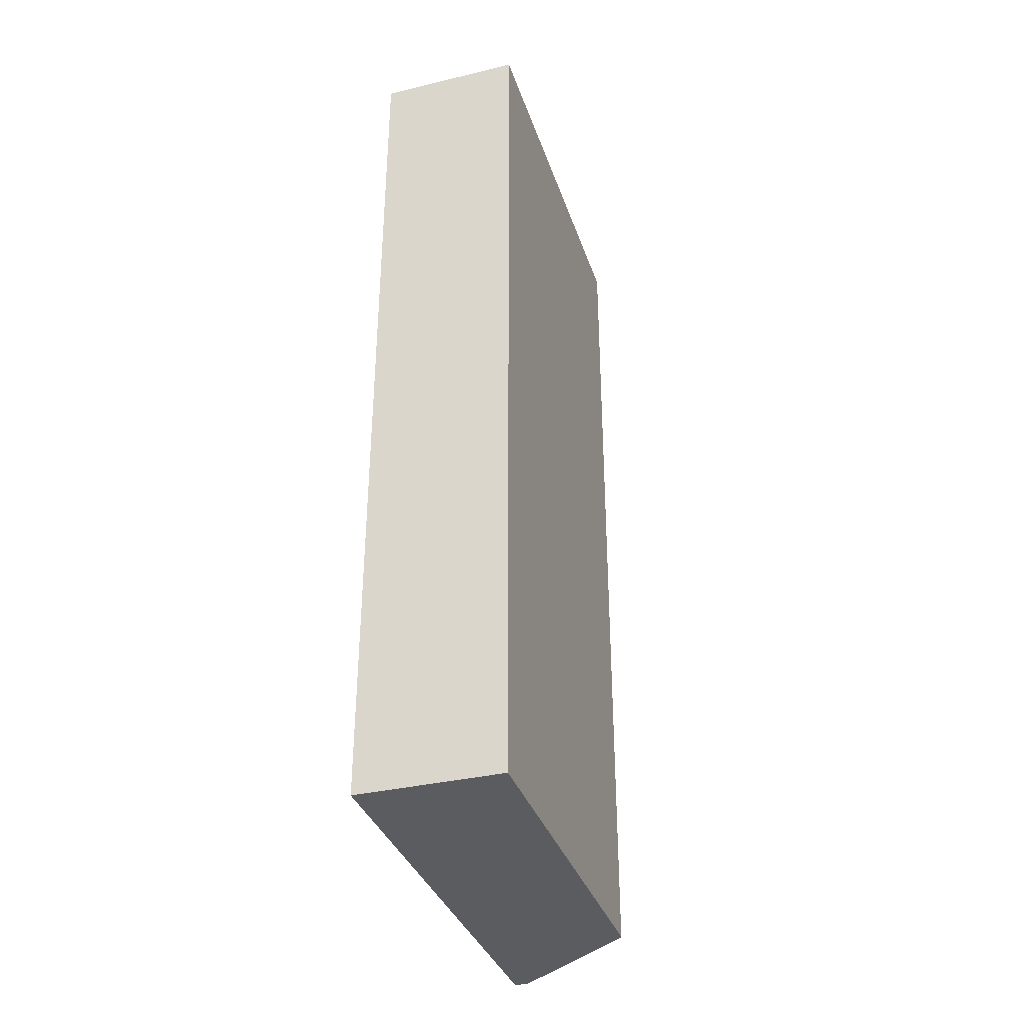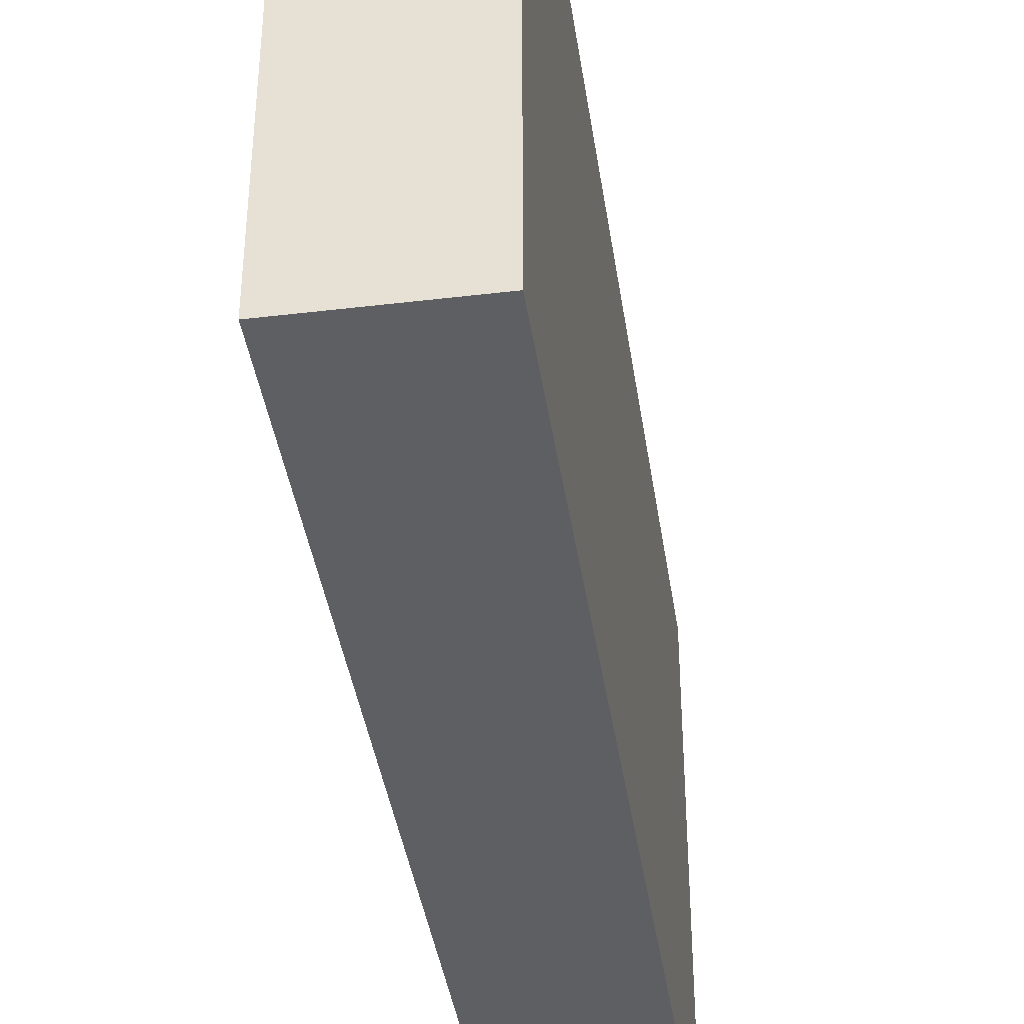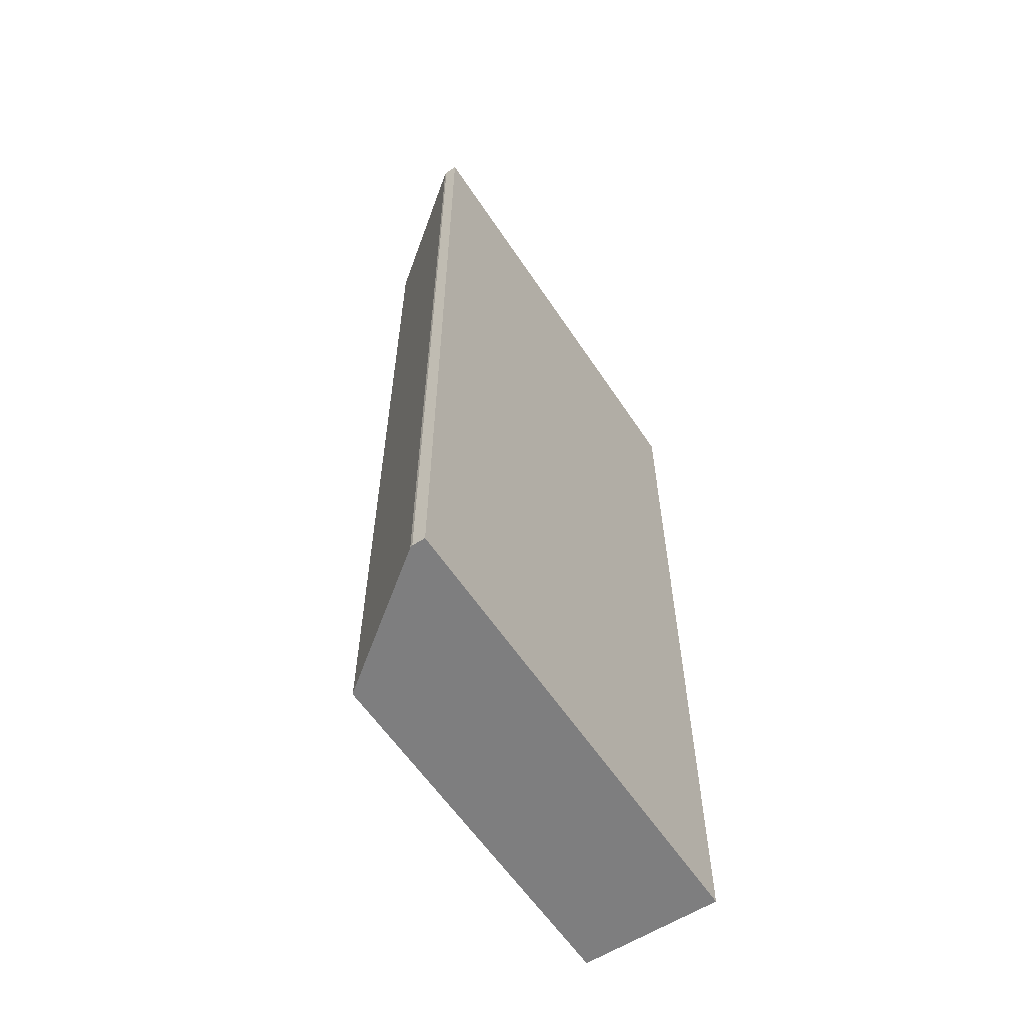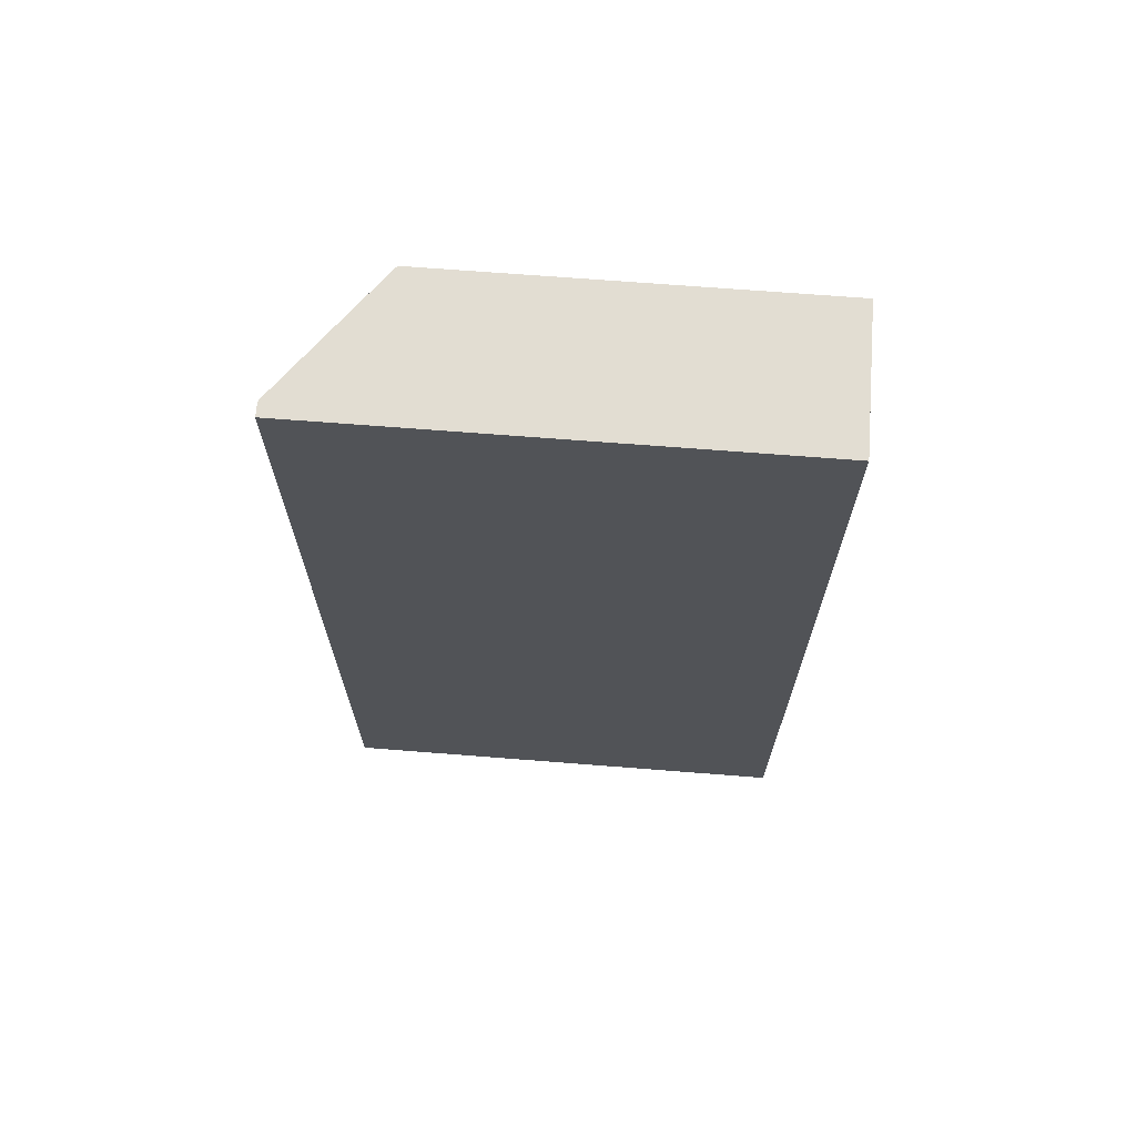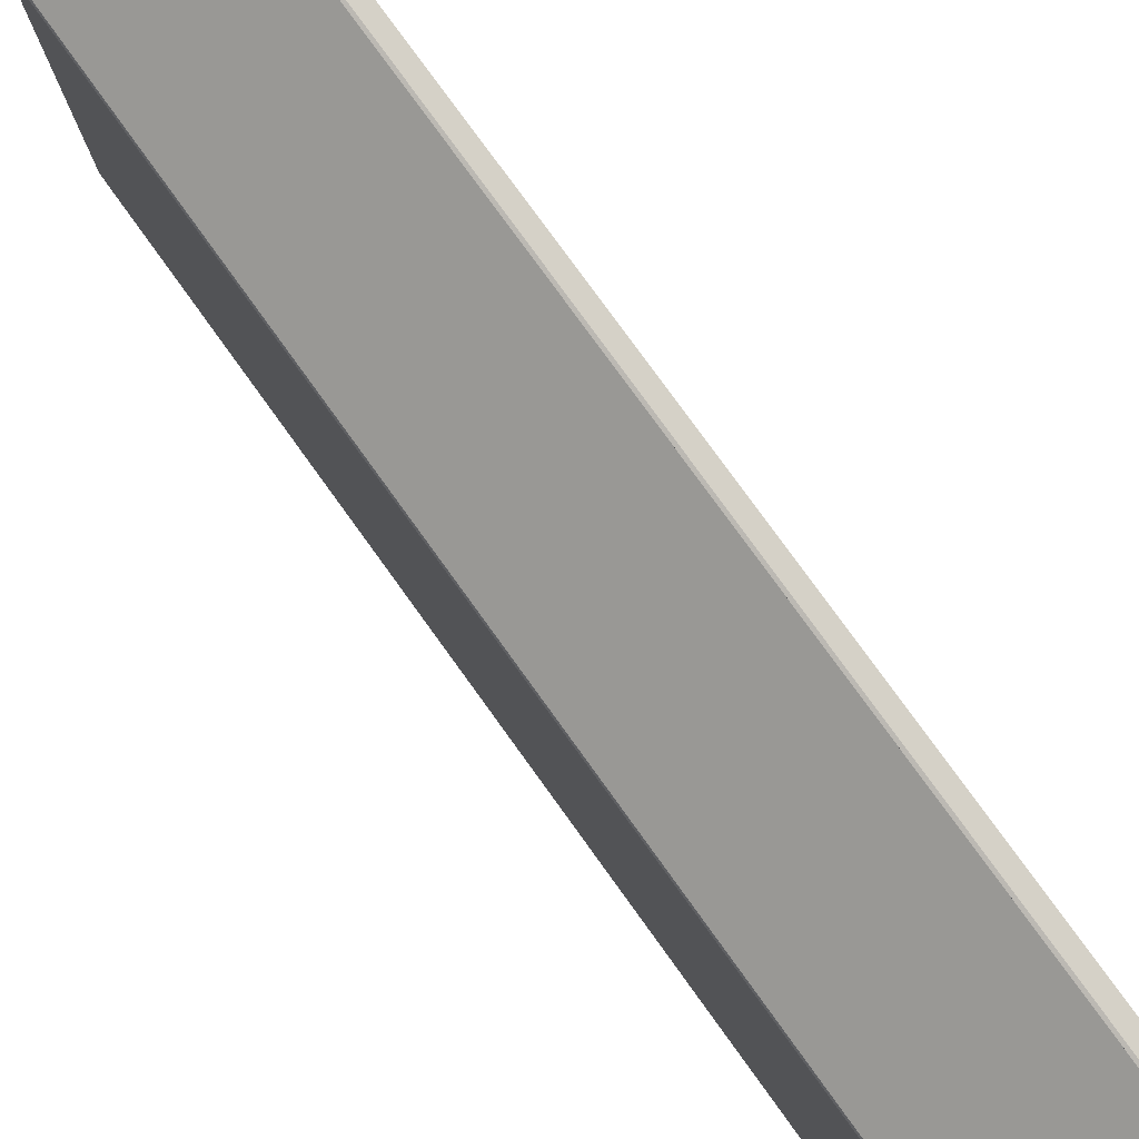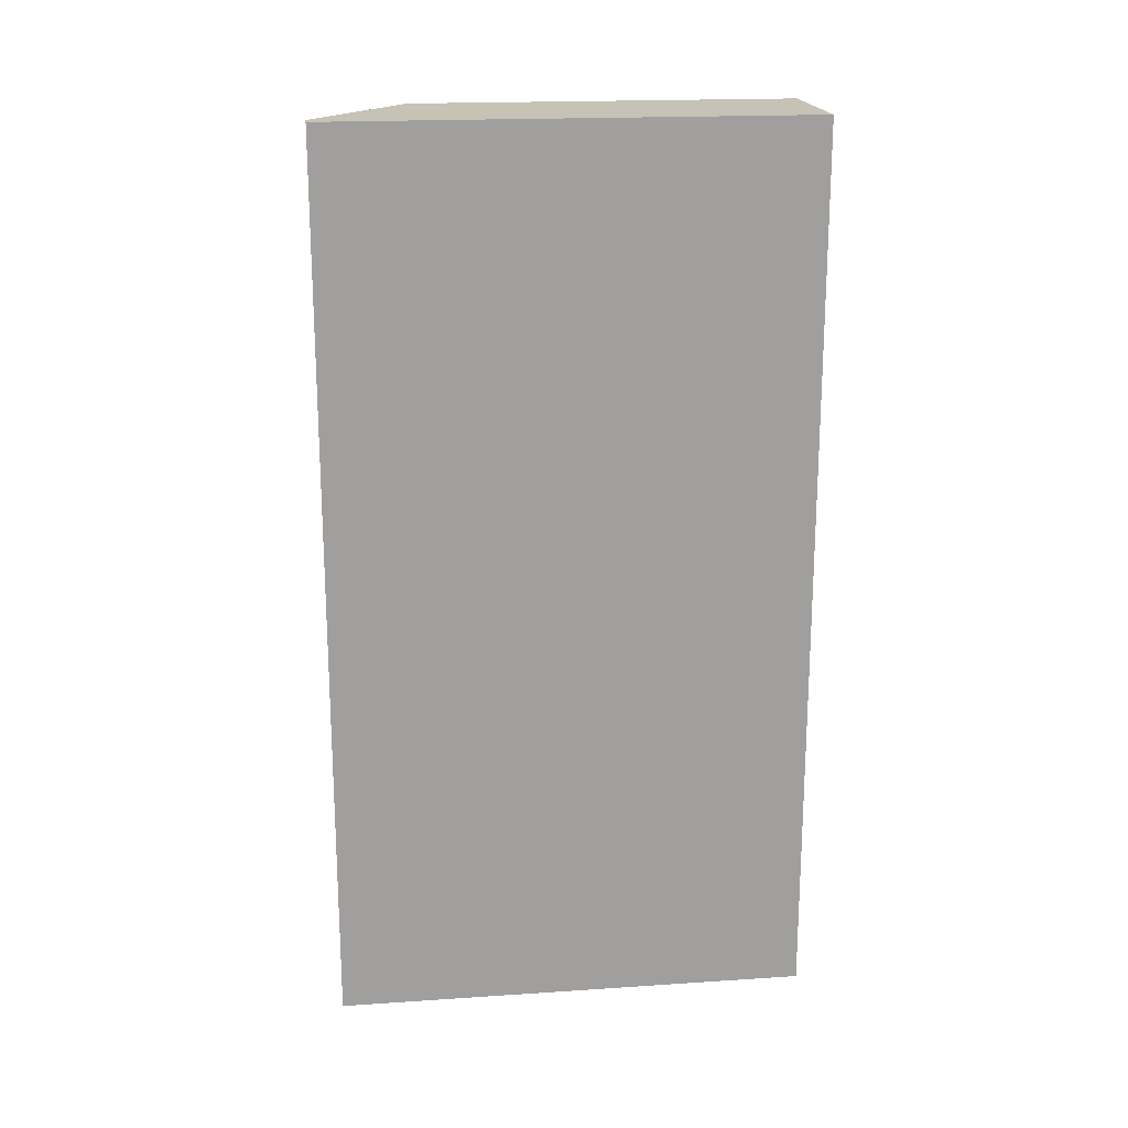
<metadata>
{"format":"obj","ext":"obj","renderer":"f3d","projection":"perspective","resolution":1024,"background":"white","views":[{"elev":-35.3,"azim":17.5,"up":"+Z"},{"elev":-40.1,"azim":-171.6,"up":"+Y"},{"elev":-59.5,"azim":-146.6,"up":"+Z"},{"elev":68.2,"azim":-85.5,"up":"+Z"},{"elev":79.2,"azim":144.1,"up":"+Y"},{"elev":19.1,"azim":-97.1,"up":"+Z"}]}
</metadata>
<code>
o Body
v 0.24 0 -0.75
v 0.24 0.6376 -0.75
v 0.24 -0 0.75
v 0.24 0.6376 0.75
v 0.0216 0.8 -0.75
v 0.02593 0.7986 -0.75
v 0 0.8 -0.75
v 0.2381 0.6414 -0.75
v 0 0 -0.75
v 0.2381 0.6414 0.75
v 0 -0 0.75
v 0.02593 0.7986 0.75
v 0.0216 0.8 0.75
v 0 0.8 0.75
v 0 -0 0.75
v 0.24 -0 0.75
v 0.2381 0.6414 0.65
v 0.02593 0.7986 0.65
v 0.2381 0.6414 0.075
v 0.02593 0.7986 0.075
v 0.2381 0.6414 -0.075
v 0.02593 0.7986 -0.075
v 0.2381 0.6414 -0.65
v 0.02593 0.7986 -0.65
f 1 2 3
f 3 2 4
f 5 6 7
f 6 8 7
f 8 2 7
f 2 9 7
f 2 1 9
f 8 10 2
f 2 10 4
f 9 1 11
f 11 1 3
f 12 13 14
f 10 12 14
f 4 10 14
f 15 4 14
f 16 4 15
f 14 7 11
f 7 9 11
f 5 13 6
f 6 13 12
f 5 7 14
f 5 14 13
f 10 18 12
f 22 19 21
f 24 8 6
f 10 17 18
f 22 20 19
f 24 23 8
f 19 18 17
f 23 22 21
f 19 20 18
f 23 24 22

</code>
